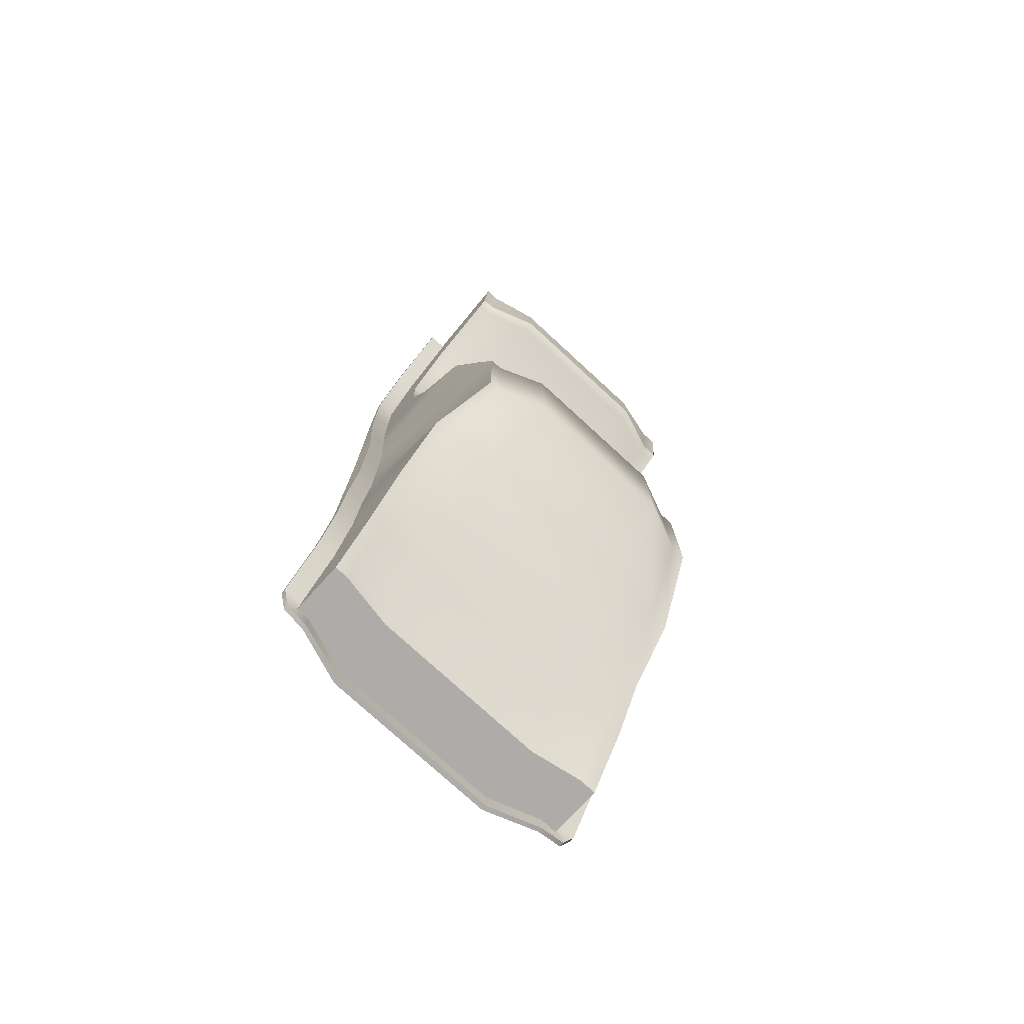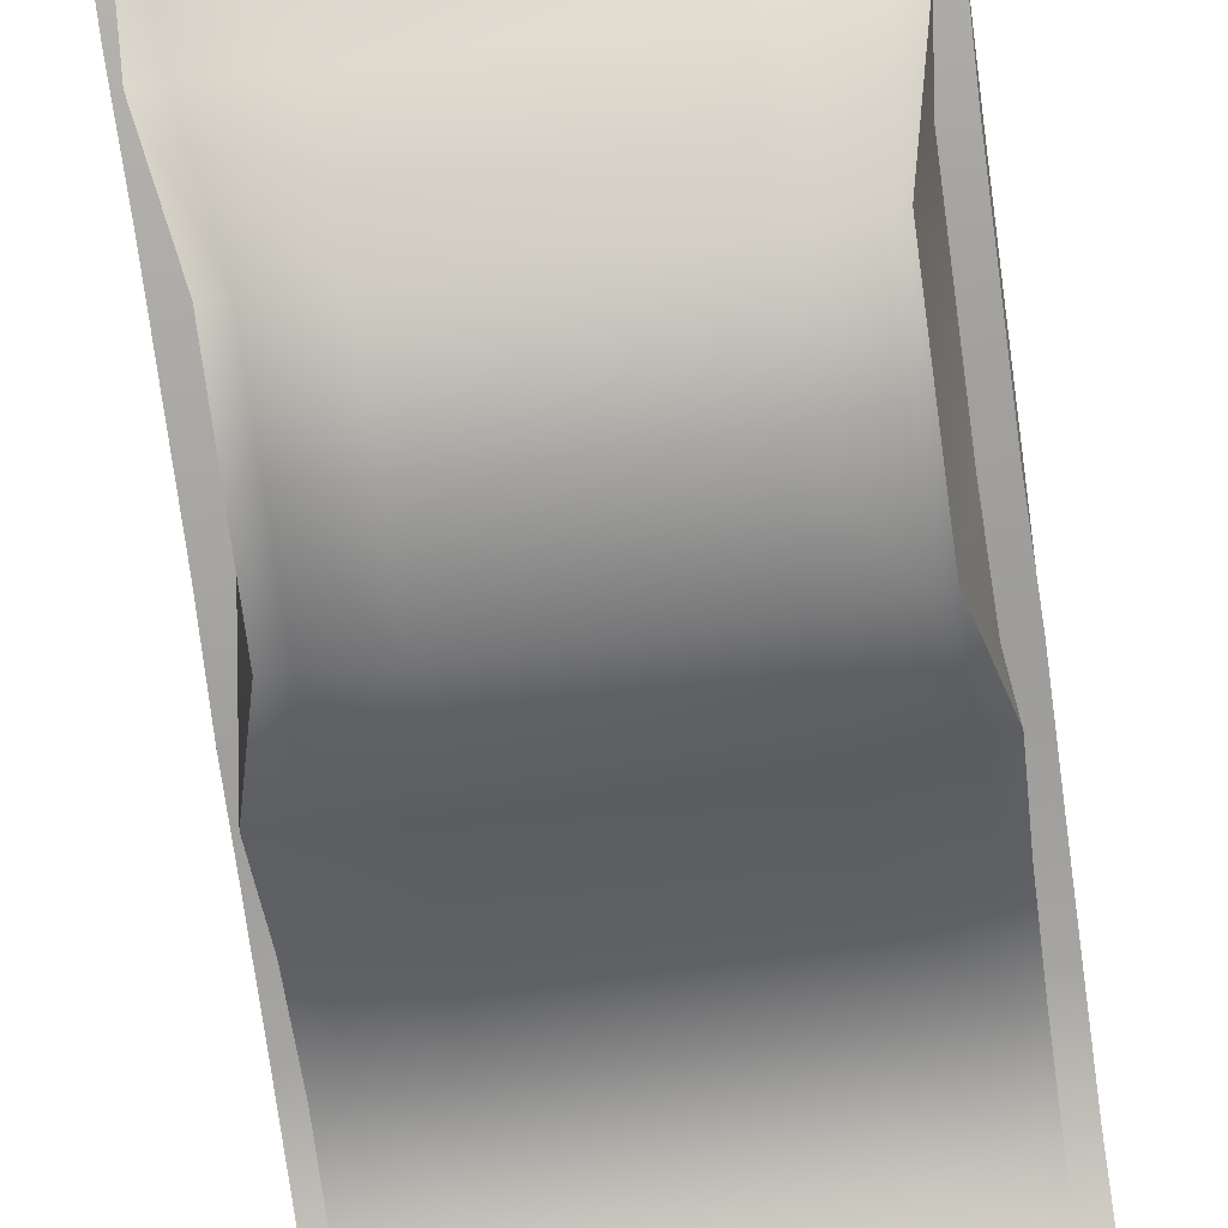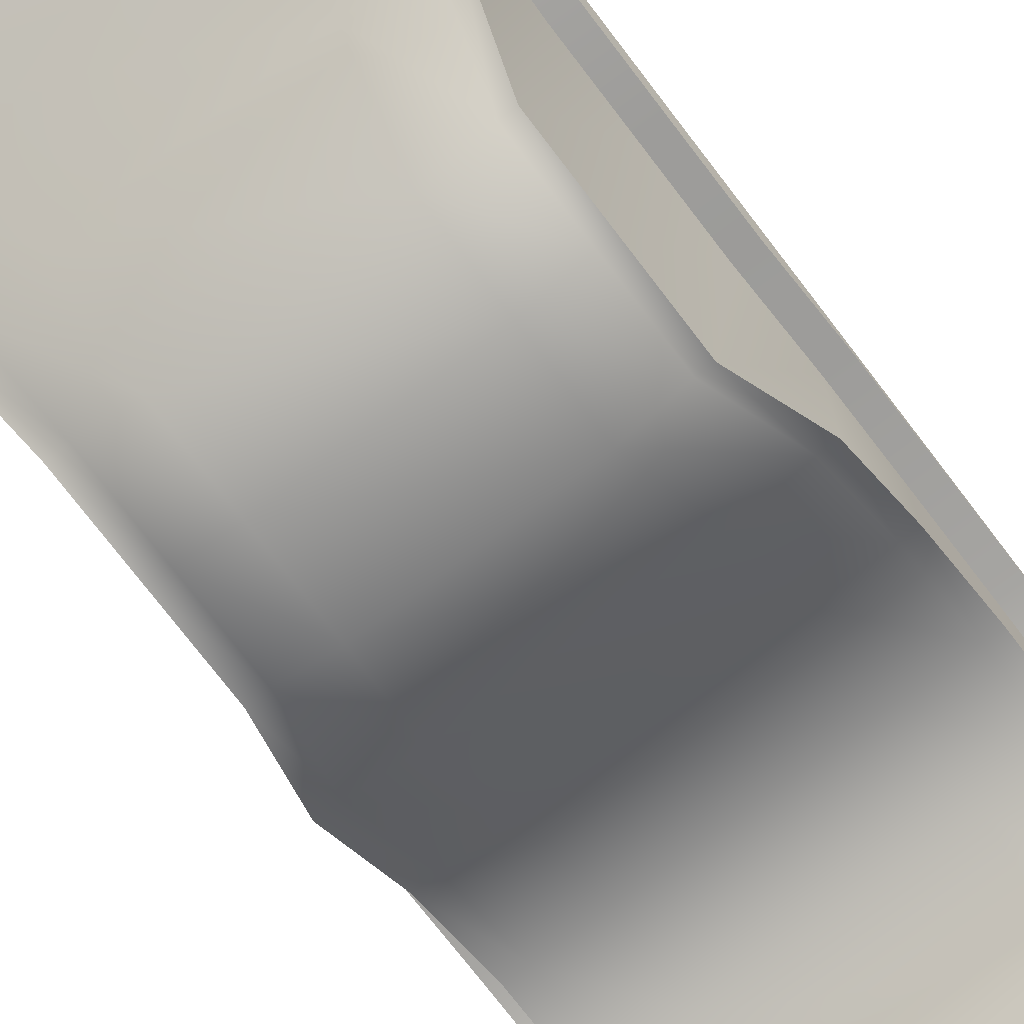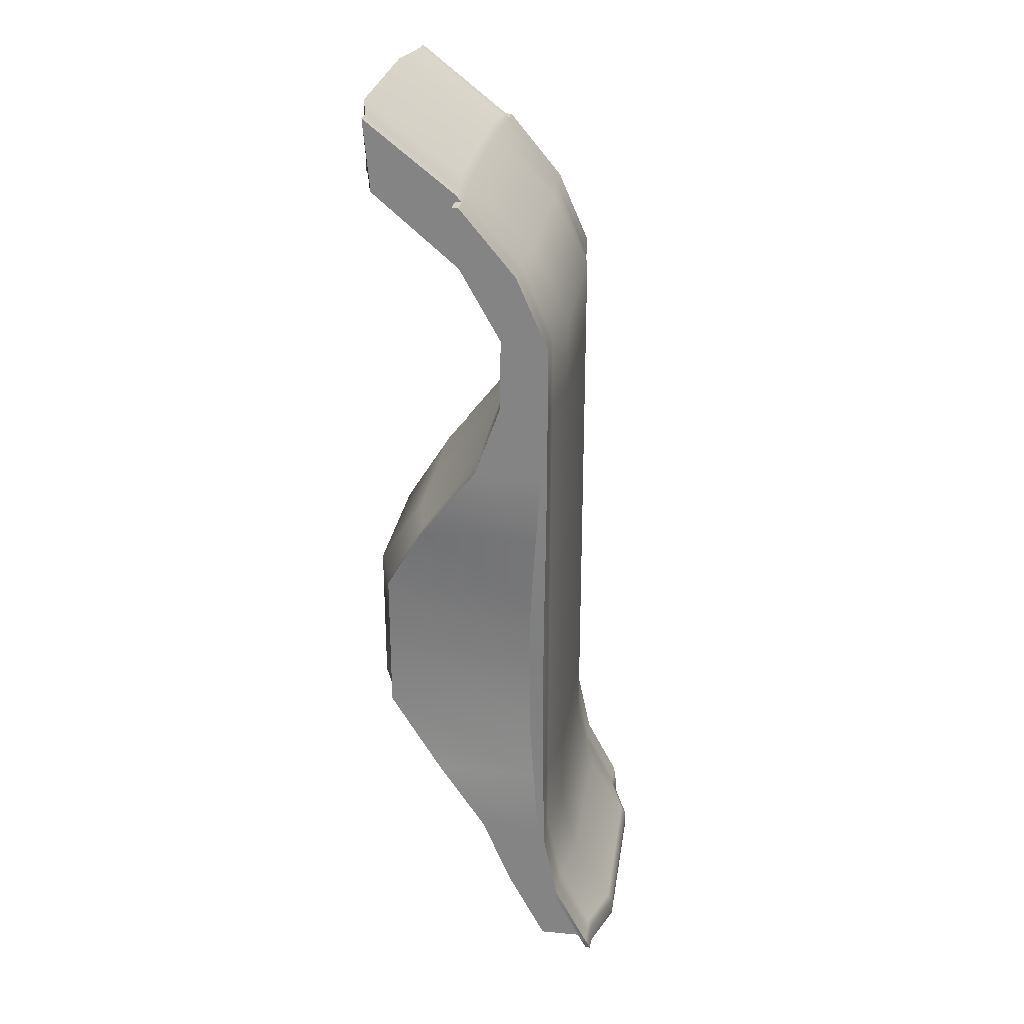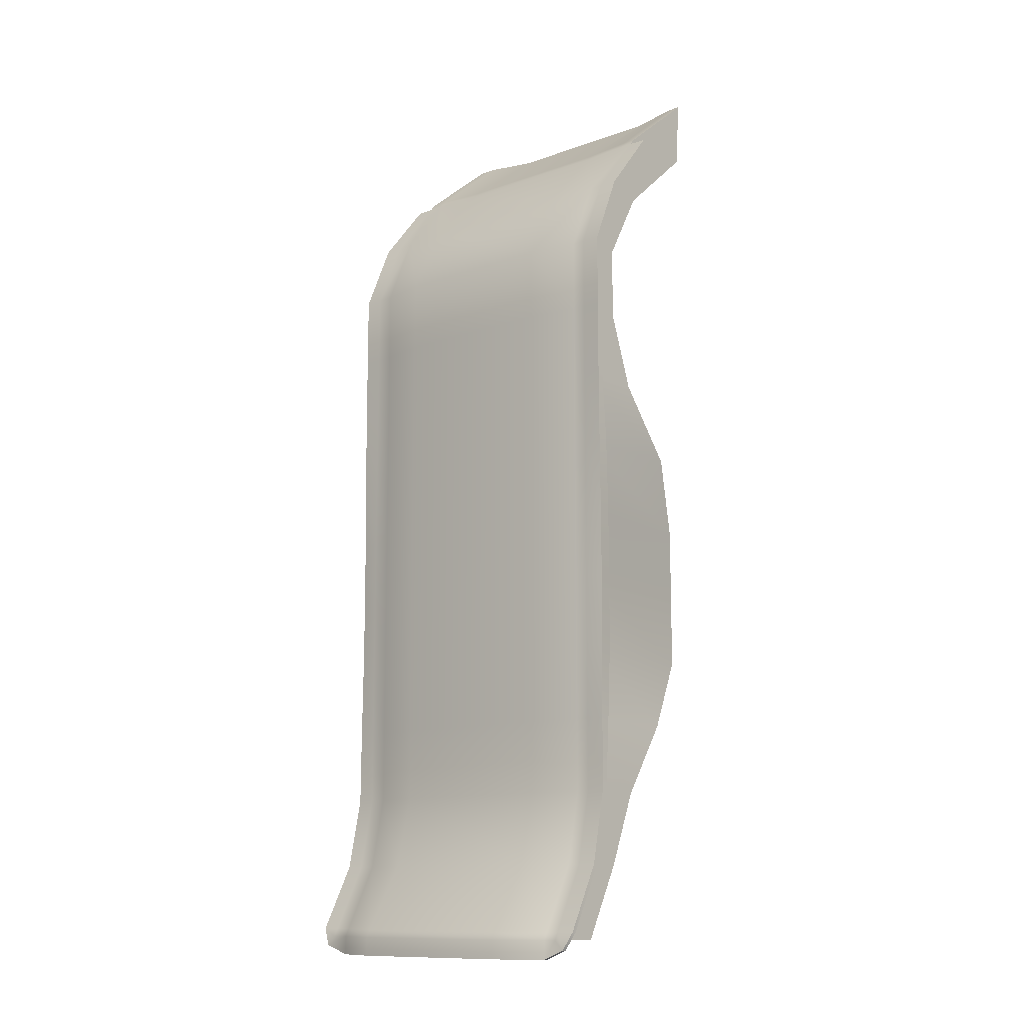
<metadata>
{"format":"obj","ext":"obj","renderer":"f3d","projection":"perspective","resolution":1024,"background":"white","views":[{"elev":-76.6,"azim":-42.6,"up":"+Z"},{"elev":-74.4,"azim":-172.3,"up":"+Y"},{"elev":-74.3,"azim":-142.7,"up":"+Y"},{"elev":27.1,"azim":98.3,"up":"+Z"},{"elev":-11.9,"azim":-139.2,"up":"+Z"}]}
</metadata>
<code>
g default
v -44.41 5.316 128.7
v 45.11 5.316 128.7
v -44.41 29.46 128.7
v 45.11 29.46 128.7
v -44.41 47.04 107.5
v 45.11 47.04 107.5
v -44.41 56.23 86.22
v 45.11 56.23 86.22
v -44.41 56.23 64.97
v 45.11 56.23 64.97
v -44.41 56.23 43.72
v 45.11 56.23 43.72
v -44.41 56.23 22.47
v 45.11 56.23 22.47
v -44.41 56.23 1.215
v 45.11 56.23 1.215
v -44.41 56.23 -20.04
v 45.11 56.23 -20.04
v -44.41 56.23 -41.29
v 45.11 56.23 -41.29
v -44.41 56.23 -62.54
v 45.11 56.23 -62.54
v -44.41 56.23 -83.79
v 45.11 56.23 -83.79
v -44.41 60.69 -105
v 45.11 60.69 -105
v -44.41 71.86 -126.3
v 45.11 71.86 -126.3
v -44.41 55.58 -126.3
v 45.11 55.58 -126.3
v -44.41 44.41 -105
v 45.11 44.41 -105
v -44.41 35.63 -83.79
v 45.11 35.63 -83.79
v -44.41 21.57 -62.54
v 45.11 21.57 -62.54
v -38.76 5.316 -41.29
v 39.47 5.316 -41.29
v -38.76 5.316 -20.04
v 39.47 5.316 -20.04
v -38.76 5.316 1.215
v 39.47 5.316 1.215
v -44.41 17.18 22.47
v 45.11 17.18 22.47
v -44.41 33.93 43.72
v 45.11 33.93 43.72
v -44.41 41.51 64.97
v 45.11 41.51 64.97
v -44.41 41.85 86.22
v 45.11 41.85 86.22
v -44.41 29.98 107.5
v 45.11 29.98 107.5
v -40.45 47.04 107.5
v -40.45 56.23 86.22
v -40.45 56.23 64.97
v -40.45 56.23 43.72
v -40.45 56.23 22.47
v -40.45 56.23 1.215
v -40.45 56.23 -20.04
v -40.45 56.23 -41.29
v -40.45 56.23 -62.54
v -40.45 56.23 -83.79
v -40.45 60.69 -105
v -40.45 71.86 -126.3
v -40.45 55.58 -126.3
v -40.45 44.41 -105
v -40.45 35.63 -83.79
v -40.45 21.57 -62.54
v -35.3 5.316 -41.29
v -35.3 5.316 -20.04
v -35.3 5.316 1.215
v -40.45 17.18 22.47
v -40.45 33.93 43.72
v -40.45 41.51 64.97
v -40.45 41.85 86.22
v -40.45 29.98 107.5
v -40.45 5.316 128.7
v -40.45 29.46 128.7
v 40.01 47.04 107.5
v 40.01 56.23 86.22
v 40.01 56.23 64.97
v 40.01 56.23 43.72
v 40.01 56.23 22.47
v 40.01 56.23 1.215
v 40.01 56.23 -20.04
v 40.01 56.23 -41.29
v 40.01 56.23 -62.54
v 40.01 56.23 -83.79
v 40.01 60.69 -105
v 40.01 71.86 -126.3
v 40.01 55.58 -126.3
v 40.01 44.41 -105
v 40.01 35.63 -83.79
v 40.01 21.57 -62.54
v 35 5.316 -41.29
v 35 5.316 -20.04
v 35 5.316 1.215
v 40.01 17.18 22.47
v 40.01 33.93 43.72
v 40.01 41.51 64.97
v 40.01 41.85 86.22
v 40.01 29.98 107.5
v 40.01 5.316 128.7
v 40.01 29.46 128.7
v 45.11 70.62 -123.9
v 40.01 70.62 -123.9
v -40.45 70.62 -123.9
v -44.41 70.62 -123.9
v -44.41 54.34 -123.9
v -40.45 54.34 -123.9
v 40.01 54.34 -123.9
v 45.11 54.34 -123.9
v 45.11 31.1 126.7
v 40.01 31.1 126.7
v -40.45 31.1 126.7
v -44.41 31.1 126.7
v -44.41 7.62 126.7
v -40.45 7.62 126.7
v 40.01 7.62 126.7
v 45.11 7.62 126.7
v 25.41 28 128.7
v 25.41 29.9 126.7
v 25.41 48.39 107.5
v 25.41 59.05 86.22
v 25.41 59.05 64.97
v 25.41 59.05 43.72
v 25.41 59.05 22.47
v 25.41 59.05 1.215
v 25.41 59.05 -20.04
v 25.41 59.05 -41.29
v 25.41 59.05 -62.54
v 25.41 59.05 -83.79
v 25.41 64.22 -105
v 25.41 75.73 -123.9
v 25.41 77.18 -126.3
v 25.41 58.3 -126.3
v 25.41 56.85 -123.9
v 25.41 45.34 -105
v 25.41 35.16 -83.79
v 25.41 18.85 -62.54
v 22.25 0 -41.29
v 22.25 0 -20.04
v 22.25 0 1.215
v 25.41 13.76 22.47
v 25.41 33.19 43.72
v 25.41 41.97 64.97
v 25.41 42.37 86.22
v 25.41 28.6 107.5
v 25.41 2.672 126.7
v 25.41 0 128.7
v -25.26 28 128.7
v -25.26 29.9 126.7
v -25.26 48.39 107.5
v -25.26 59.05 86.22
v -25.26 59.05 64.97
v -25.26 59.05 43.72
v -25.26 59.05 22.47
v -25.26 59.05 1.215
v -25.26 59.05 -20.04
v -25.26 59.05 -41.29
v -25.26 59.05 -62.54
v -25.26 59.05 -83.79
v -25.26 64.22 -105
v -25.26 75.73 -123.9
v -25.26 77.18 -126.3
v -25.26 58.3 -126.3
v -25.26 56.85 -123.9
v -25.26 45.34 -105
v -25.26 35.16 -83.79
v -25.26 18.85 -62.54
v -22.03 0 -41.29
v -22.03 0 -20.04
v -22.03 0 1.215
v -25.26 13.76 22.47
v -25.26 33.19 43.72
v -25.26 41.97 64.97
v -25.26 42.37 86.22
v -25.26 28.6 107.5
v -25.26 2.672 126.7
v -25.26 0 128.7
v -44.41 5.325 130.6
v -40.45 5.325 130.6
v -40.45 3.687 149.1
v -44.41 3.687 149.1
v -25.26 0.009373 130.6
v -25.26 -0.001203 149.1
v 40.01 5.325 130.6
v 40.01 3.687 149.1
v 45.11 5.325 130.6
v 45.11 3.687 149.1
v 25.41 0.009373 130.6
v 25.41 -0.001203 149.1
v 45.11 54.37 43.72
v 45.11 55 64.97
v 45.11 55.03 86.22
v 45.11 45.62 107.5
v 45.11 29.14 126.7
v 45.11 27.44 128.7
v 45.11 3.823 147.6
v 40.01 3.823 147.6
v 25.41 -0.000322 147.6
v -25.26 -0.000322 147.6
v -40.45 3.823 147.6
v -44.41 3.823 147.6
v -44.41 27.44 128.7
v -44.41 29.14 126.7
v -44.41 45.62 107.5
v -44.41 55.03 86.22
v -44.41 55 64.97
v -44.41 54.37 43.72
v -44.41 52.97 22.47
v -43.94 51.98 1.215
v -43.94 51.98 -20.04
v -43.94 51.98 -41.29
v -44.41 53.34 -62.54
v -44.41 54.51 -83.79
v -44.41 59.33 -105
v -44.41 69.26 -123.9
v -44.41 70.51 -126.3
v -40.45 70.51 -126.3
v -25.26 75.6 -126.3
v 25.41 75.6 -126.3
v 40.01 70.51 -126.3
v 45.11 70.51 -126.3
v 45.11 69.26 -123.9
v 45.11 59.33 -105
v 45.11 54.51 -83.79
v 45.11 53.34 -62.54
v 44.64 51.98 -41.29
v 44.64 51.98 -20.04
v 44.64 51.98 1.215
v 45.11 52.97 22.47
v 50.52 54.37 43.72
v 50.52 55 64.97
v 50.52 56.23 43.72
v 50.52 56.23 64.97
v 50.52 55.03 86.22
v 50.52 56.23 86.22
v 50.52 45.62 107.5
v 50.52 47.04 107.5
v 50.52 29.14 126.7
v 50.52 31.1 126.7
v -49.82 29.14 126.7
v -49.82 45.62 107.5
v -49.82 31.1 126.7
v -49.82 47.04 107.5
v -49.82 55.03 86.22
v -49.82 56.23 86.22
v -49.82 55 64.97
v -49.82 56.23 64.97
v -49.82 54.37 43.72
v -49.82 56.23 43.72
v -49.81 52.8 22.44
v -49.81 56.06 22.44
v -49.32 51.52 1.189
v -49.79 55.76 1.189
v -49.31 51.39 -20.04
v -49.78 55.64 -20.04
v -49.32 51.51 -41.26
v -49.79 55.76 -41.26
v -49.81 53.16 -62.52
v -49.81 56.05 -62.52
v -49.82 54.51 -83.79
v -49.82 56.23 -83.79
v -49.82 59.33 -105
v -49.82 60.69 -105
v -49.82 69.26 -123.9
v -49.82 70.62 -123.9
v -47.11 70.51 -129
v -47.11 71.86 -129
v -40.45 71.86 -131.7
v -40.45 70.51 -131.7
v -25.26 75.6 -131.7
v -25.26 77.18 -131.7
v 25.41 75.6 -131.7
v 25.41 77.18 -131.7
v 40.01 70.51 -131.7
v 40.01 71.86 -131.7
v 47.82 70.51 -129
v 47.82 71.86 -129
v 50.52 69.26 -123.9
v 50.52 70.62 -123.9
v 50.52 59.33 -105
v 50.52 60.69 -105
v 50.52 54.51 -83.79
v 50.52 56.23 -83.79
v 50.51 53.16 -62.52
v 50.51 56.05 -62.52
v 50.03 51.51 -41.26
v 50.5 55.76 -41.26
v 50.02 51.39 -20.04
v 50.49 55.64 -20.04
v 50.03 51.52 1.189
v 50.5 55.76 1.189
v 50.51 52.8 22.44
v 50.51 56.06 22.44
g pCube1
f 181 182 203 204
f 3 78 115 116
f 5 53 54 7
f 7 54 55 9
f 9 55 56 11
f 11 56 57 13
f 13 57 58 15
f 15 58 59 17
f 17 59 60 19
f 19 60 61 21
f 21 61 62 23
f 23 62 63 25
f 25 63 107 108
f 219 220 65 29
f 109 110 66 31
f 31 66 67 33
f 33 67 68 35
f 35 68 69 37
f 37 69 70 39
f 39 70 71 41
f 41 71 72 43
f 43 72 73 45
f 45 73 74 47
f 47 74 75 49
f 49 75 76 51
f 117 118 77 1
f 32 112 225 226
f 34 32 226 227
f 36 34 227 228
f 38 36 228 229
f 40 38 229 230
f 42 40 230 231
f 44 42 231 232
f 46 44 232 193
f 48 46 193 194
f 50 48 194 195
f 52 50 195 196
f 2 120 197 198
f 109 31 217 218
f 31 33 216 217
f 33 35 215 216
f 35 37 214 215
f 37 39 213 214
f 39 41 212 213
f 41 43 211 212
f 43 45 210 211
f 45 47 209 210
f 47 49 208 209
f 49 51 207 208
f 117 1 205 206
f 53 153 154 54
f 55 54 154 155
f 56 55 155 156
f 57 56 156 157
f 58 57 157 158
f 59 58 158 159
f 60 59 159 160
f 61 60 160 161
f 62 61 161 162
f 63 62 162 163
f 107 63 163 164
f 65 220 221 166
f 66 110 167 168
f 67 66 168 169
f 68 67 169 170
f 69 68 170 171
f 70 69 171 172
f 71 70 172 173
f 72 71 173 174
f 73 72 174 175
f 74 73 175 176
f 75 74 176 177
f 76 75 177 178
f 77 118 179 180
f 203 182 185 202
f 115 78 151 152
f 79 6 8 80
f 81 80 8 10
f 82 81 10 12
f 83 82 12 14
f 84 83 14 16
f 85 84 16 18
f 86 85 18 20
f 87 86 20 22
f 88 87 22 24
f 89 88 24 26
f 106 89 26 105
f 91 223 224 30
f 92 111 112 32
f 93 92 32 34
f 94 93 34 36
f 95 94 36 38
f 96 95 38 40
f 97 96 40 42
f 98 97 42 44
f 99 98 44 46
f 100 99 46 48
f 101 100 48 50
f 102 101 50 52
f 103 119 120 2
f 200 187 189 199
f 114 104 4 113
f 90 106 105 28
f 64 107 164 165
f 108 107 64 27
f 29 109 218 219
f 29 65 110 109
f 167 110 65 166
f 112 111 91 30
f 225 112 30 224
f 79 114 113 6
f 53 115 152 153
f 116 115 53 5
f 51 117 206 207
f 51 76 118 117
f 179 118 76 178
f 120 119 102 52
f 197 120 52 196
f 122 121 104 114
f 123 122 114 79
f 124 123 79 80
f 125 124 80 81
f 126 125 81 82
f 127 126 82 83
f 128 127 83 84
f 129 128 84 85
f 130 129 85 86
f 131 130 86 87
f 132 131 87 88
f 133 132 88 89
f 134 133 89 106
f 135 134 106 90
f 136 222 223 91
f 111 137 136 91
f 138 137 111 92
f 139 138 92 93
f 140 139 93 94
f 141 140 94 95
f 142 141 95 96
f 143 142 96 97
f 144 143 97 98
f 145 144 98 99
f 146 145 99 100
f 147 146 100 101
f 148 147 101 102
f 119 149 148 102
f 150 149 119 103
f 201 191 187 200
f 152 151 121 122
f 153 152 122 123
f 154 153 123 124
f 155 154 124 125
f 156 155 125 126
f 157 156 126 127
f 158 157 127 128
f 159 158 128 129
f 160 159 129 130
f 161 160 130 131
f 162 161 131 132
f 163 162 132 133
f 164 163 133 134
f 165 164 134 135
f 166 221 222 136
f 137 167 166 136
f 168 167 137 138
f 169 168 138 139
f 170 169 139 140
f 171 170 140 141
f 172 171 141 142
f 173 172 142 143
f 174 173 143 144
f 175 174 144 145
f 176 175 145 146
f 177 176 146 147
f 178 177 147 148
f 149 179 178 148
f 180 179 149 150
f 202 185 191 201
f 1 77 182 181
f 78 3 184 183
f 205 1 181 204
f 77 180 185 182
f 151 78 183 186
f 103 2 189 187
f 2 198 199 189
f 4 104 188 190
f 150 103 187 191
f 104 121 192 188
f 180 150 191 185
f 121 151 186 192
f 234 233 235 236
f 237 234 236 238
f 239 237 238 240
f 242 241 239 240
f 198 197 113 4
f 199 198 4 190
f 188 200 199 190
f 192 201 200 188
f 186 202 201 192
f 183 203 202 186
f 204 203 183 184
f 3 205 204 184
f 206 205 3 116
f 244 243 245 246
f 247 244 246 248
f 249 247 248 250
f 251 249 250 252
f 253 251 252 254
f 255 253 254 256
f 257 255 256 258
f 259 257 258 260
f 261 259 260 262
f 263 261 262 264
f 265 263 264 266
f 267 265 266 268
f 269 267 268 270
f 270 271 272 269
f 273 272 271 274
f 275 273 274 276
f 277 275 276 278
f 279 277 278 280
f 282 281 279 280
f 283 281 282 284
f 285 283 284 286
f 287 285 286 288
f 289 287 288 290
f 291 289 290 292
f 293 291 292 294
f 295 293 294 296
f 233 295 296 235
f 194 193 233 234
f 12 10 236 235
f 195 194 234 237
f 10 8 238 236
f 196 195 237 239
f 8 6 240 238
f 113 197 241 242
f 197 196 239 241
f 6 113 242 240
f 207 206 243 244
f 206 116 245 243
f 116 5 246 245
f 208 207 244 247
f 5 7 248 246
f 209 208 247 249
f 7 9 250 248
f 210 209 249 251
f 9 11 252 250
f 211 210 251 253
f 11 13 254 252
f 212 211 253 255
f 13 15 256 254
f 213 212 255 257
f 15 17 258 256
f 214 213 257 259
f 17 19 260 258
f 215 214 259 261
f 19 21 262 260
f 216 215 261 263
f 21 23 264 262
f 217 216 263 265
f 23 25 266 264
f 218 217 265 267
f 25 108 268 266
f 219 218 267 269
f 108 27 270 268
f 27 64 271 270
f 220 219 269 272
f 221 220 272 273
f 64 165 274 271
f 222 221 273 275
f 165 135 276 274
f 223 222 275 277
f 135 90 278 276
f 224 223 277 279
f 90 28 280 278
f 225 224 279 281
f 28 105 282 280
f 226 225 281 283
f 105 26 284 282
f 227 226 283 285
f 26 24 286 284
f 228 227 285 287
f 24 22 288 286
f 229 228 287 289
f 22 20 290 288
f 230 229 289 291
f 20 18 292 290
f 231 230 291 293
f 18 16 294 292
f 232 231 293 295
f 16 14 296 294
f 193 232 295 233
f 14 12 235 296

</code>
